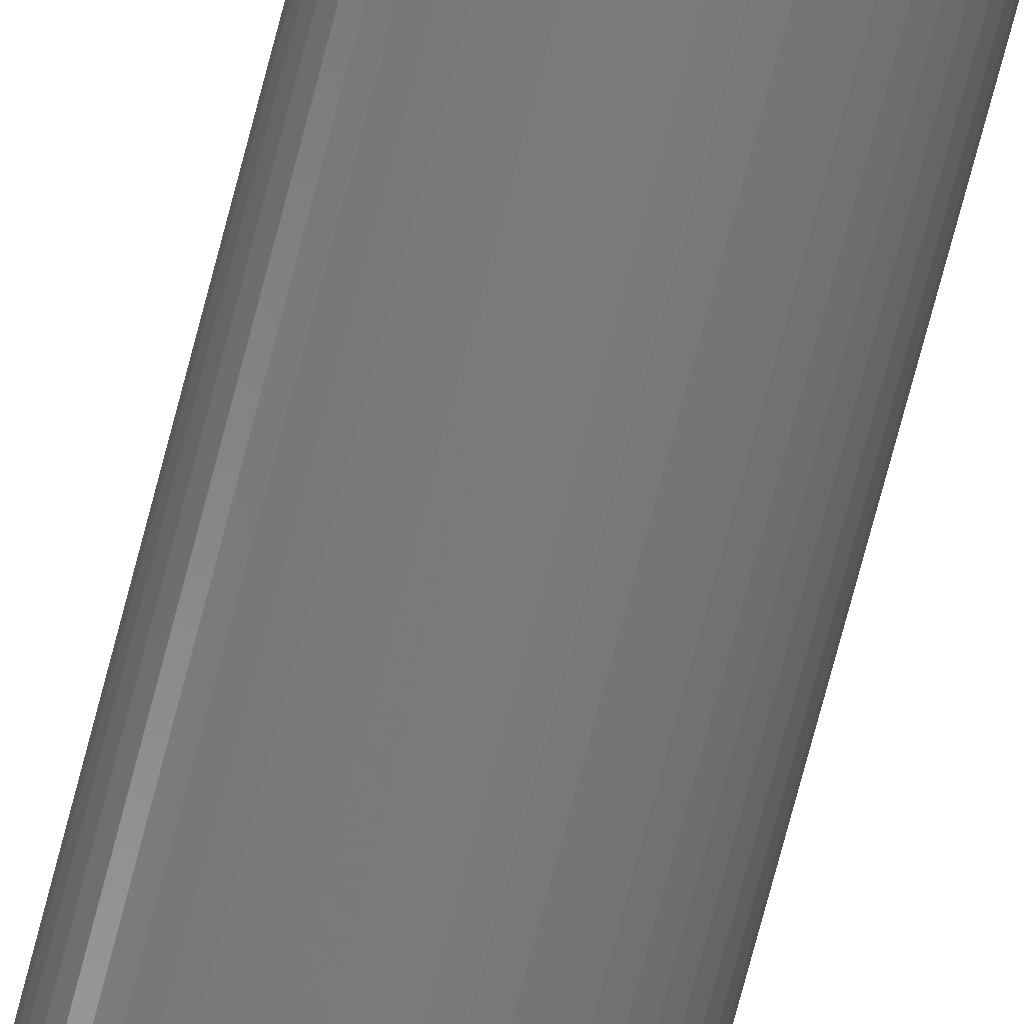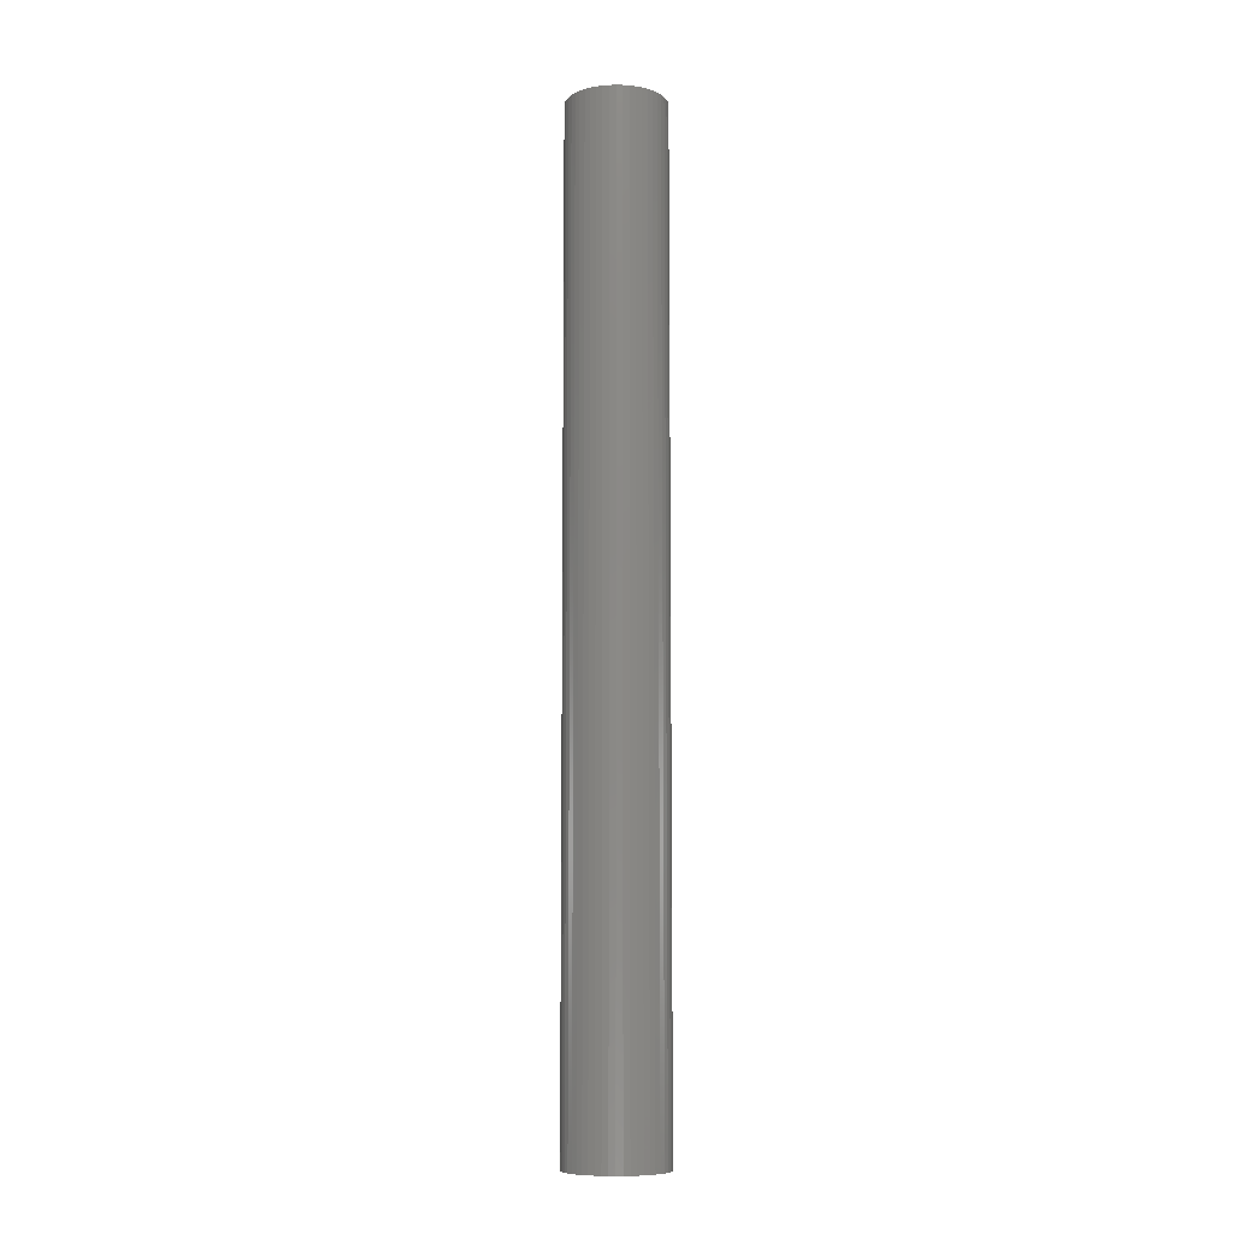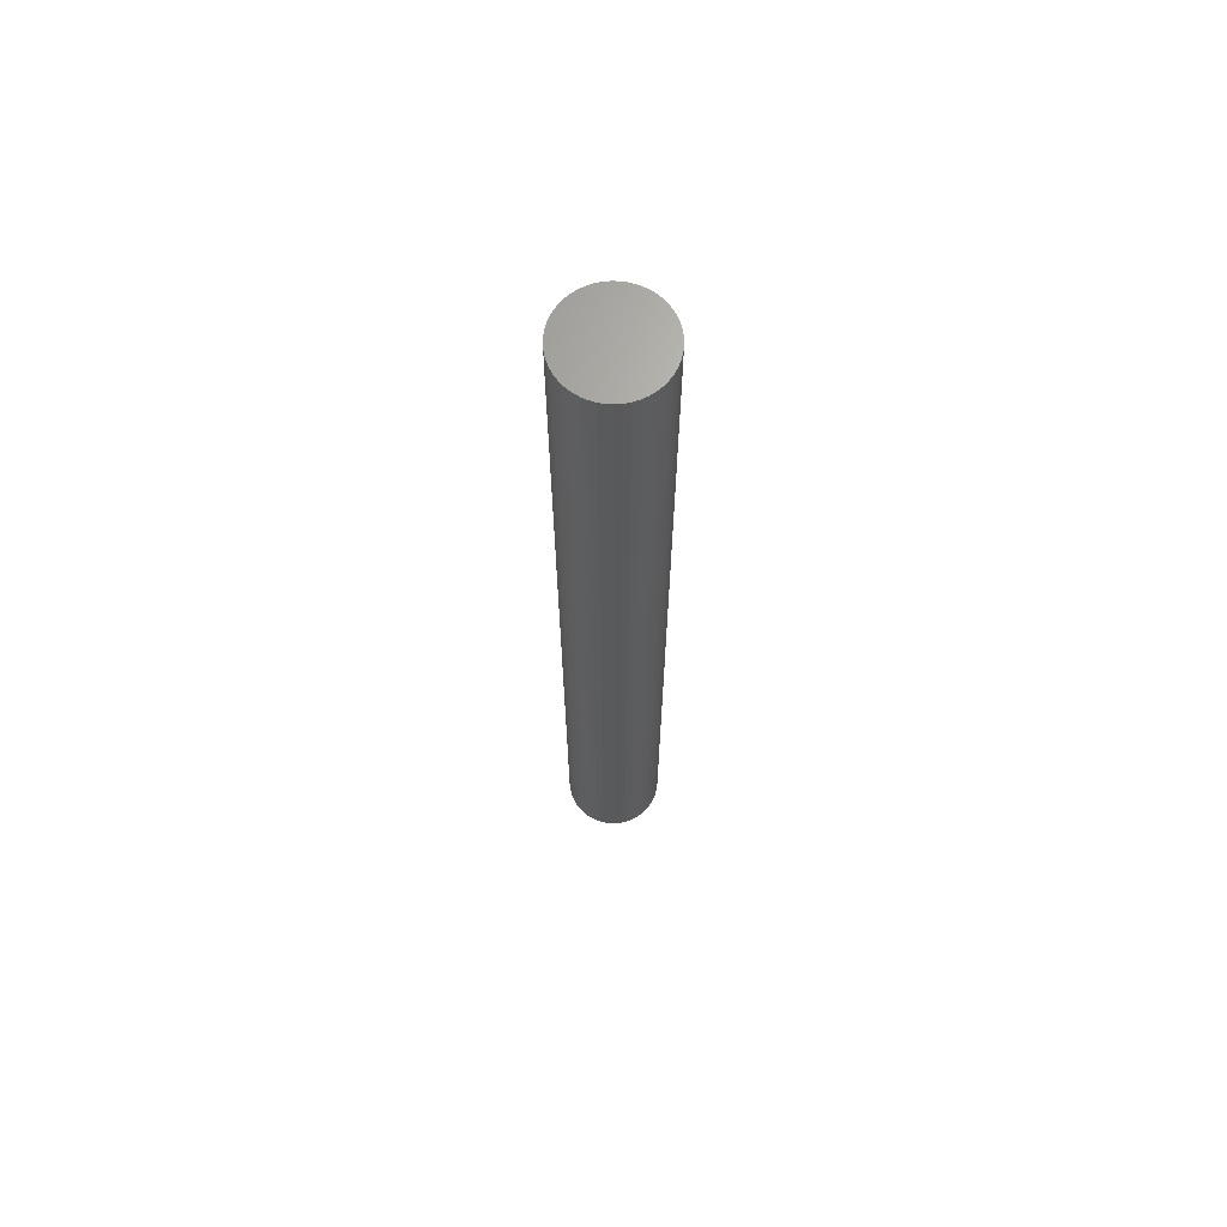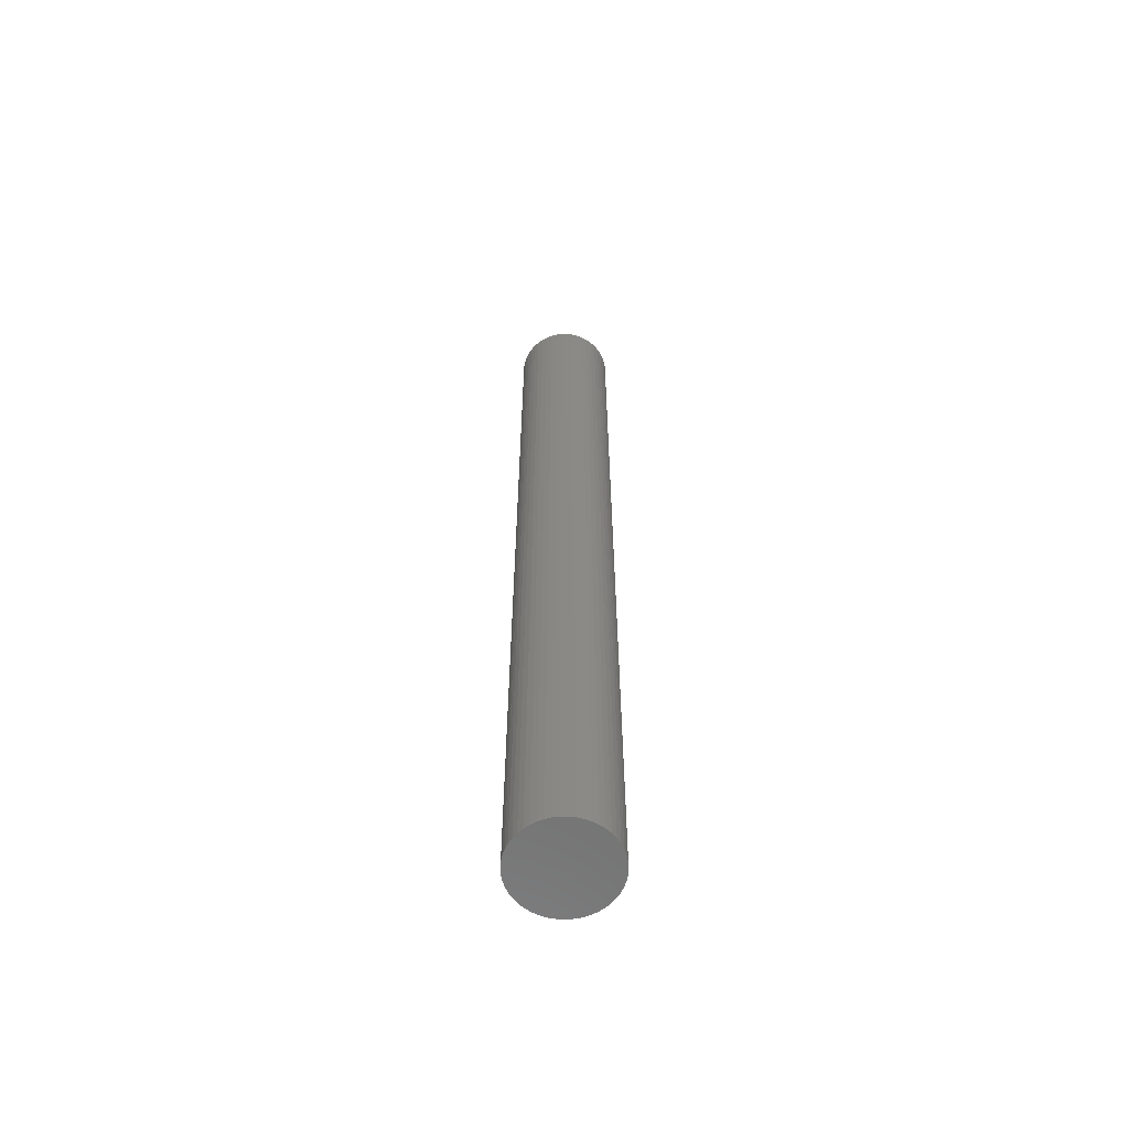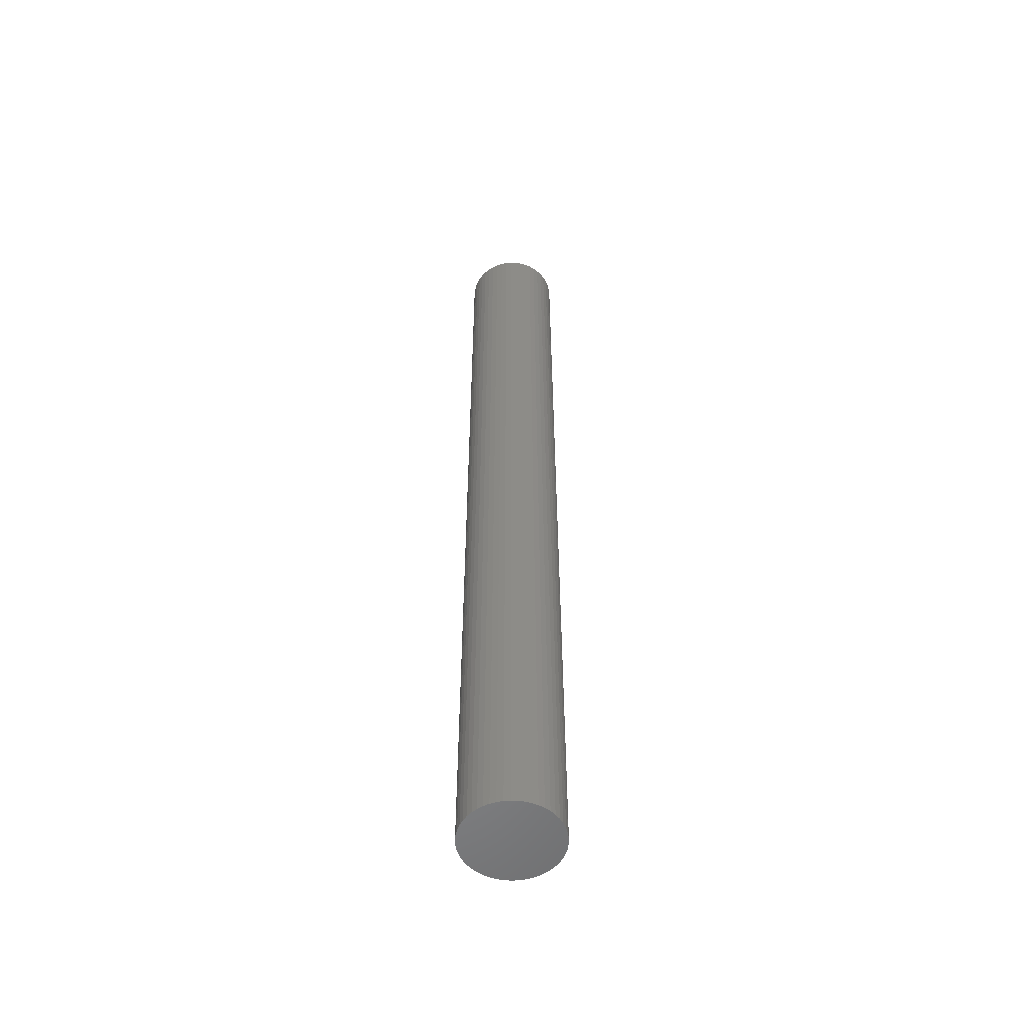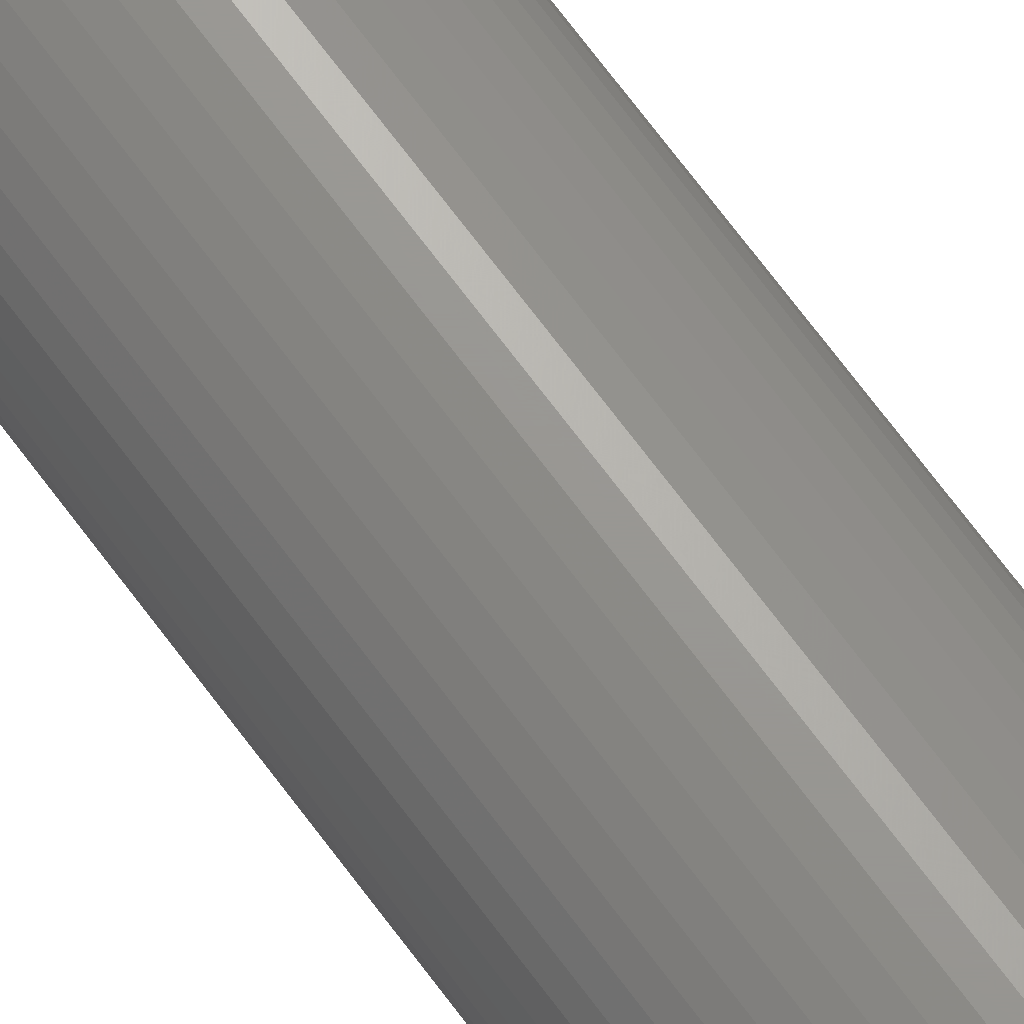
<metadata>
{"format":"stl","ext":"stl","renderer":"f3d","projection":"perspective","resolution":1024,"background":"white","views":[{"elev":-74.5,"azim":165.3,"up":"+Y"},{"elev":-9.2,"azim":-24.6,"up":"+Z"},{"elev":67.2,"azim":-126.8,"up":"+Z"},{"elev":-61.4,"azim":-165.7,"up":"+Z"},{"elev":-54.3,"azim":-146.3,"up":"+Z"},{"elev":70.0,"azim":-36.6,"up":"+Y"}]}
</metadata>
<code>
# stl→obj: 100 verts, 196 faces
v 4.85 0 48
v 4.812 0.6079 -48
v 4.812 0.6079 48
v 4.85 0 -48
v -4.85 0 -48
v -4.812 0.6079 48
v -4.812 0.6079 -48
v -4.85 0 48
v 0.3045 4.84 -48
v -0.3045 4.84 48
v 0.3045 4.84 48
v -0.3045 4.84 -48
v 4.812 -0.6079 48
v 4.698 1.206 48
v 4.698 -1.206 48
v 4.509 1.785 48
v 4.509 -1.785 48
v 4.25 2.337 48
v 4.25 -2.337 48
v 3.924 2.851 48
v 3.924 -2.851 48
v 3.535 3.32 48
v 3.535 -3.32 48
v 3.092 3.737 48
v 3.092 -3.737 48
v 2.599 4.095 48
v 2.599 -4.095 48
v 2.065 4.388 48
v 2.065 -4.388 48
v 1.499 4.613 48
v 1.499 -4.613 48
v 0.9088 4.764 48
v 0.9088 -4.764 48
v 0.3045 -4.84 48
v -0.3045 -4.84 48
v -0.9088 4.764 48
v -0.9088 -4.764 48
v -1.499 4.613 48
v -1.499 -4.613 48
v -2.065 4.388 48
v -2.065 -4.388 48
v -2.599 4.095 48
v -2.599 -4.095 48
v -3.092 3.737 48
v -3.092 -3.737 48
v -3.535 3.32 48
v -3.535 -3.32 48
v -3.924 2.851 48
v -3.924 -2.851 48
v -4.25 2.337 48
v -4.25 -2.337 48
v -4.509 1.785 48
v -4.509 -1.785 48
v -4.698 1.206 48
v -4.698 -1.206 48
v -4.812 -0.6079 48
v 3.535 3.32 -48
v 3.092 3.737 -48
v 4.812 -0.6079 -48
v 4.698 -1.206 -48
v 4.698 1.206 -48
v 4.509 -1.785 -48
v 4.509 1.785 -48
v 4.25 -2.337 -48
v 4.25 2.337 -48
v 3.924 -2.851 -48
v 3.924 2.851 -48
v 3.535 -3.32 -48
v 3.092 -3.737 -48
v 2.599 -4.095 -48
v 2.599 4.095 -48
v 2.065 -4.388 -48
v 2.065 4.388 -48
v 1.499 -4.613 -48
v 1.499 4.613 -48
v 0.9088 -4.764 -48
v 0.9088 4.764 -48
v 0.3045 -4.84 -48
v -0.3045 -4.84 -48
v -0.9088 -4.764 -48
v -0.9088 4.764 -48
v -1.499 -4.613 -48
v -1.499 4.613 -48
v -2.065 -4.388 -48
v -2.065 4.388 -48
v -2.599 -4.095 -48
v -2.599 4.095 -48
v -3.092 -3.737 -48
v -3.092 3.737 -48
v -3.535 -3.32 -48
v -3.535 3.32 -48
v -3.924 -2.851 -48
v -3.924 2.851 -48
v -4.25 -2.337 -48
v -4.25 2.337 -48
v -4.509 -1.785 -48
v -4.509 1.785 -48
v -4.698 -1.206 -48
v -4.698 1.206 -48
v -4.812 -0.6079 -48
f 1 2 3
f 2 1 4
f 5 6 7
f 6 5 8
f 9 10 11
f 10 9 12
f 3 13 1
f 14 13 3
f 14 15 13
f 16 15 14
f 16 17 15
f 18 17 16
f 18 19 17
f 20 19 18
f 20 21 19
f 22 21 20
f 22 23 21
f 24 23 22
f 24 25 23
f 26 25 24
f 26 27 25
f 28 27 26
f 28 29 27
f 30 29 28
f 30 31 29
f 32 31 30
f 32 33 31
f 11 33 32
f 11 34 33
f 10 34 11
f 10 35 34
f 36 35 10
f 36 37 35
f 38 37 36
f 38 39 37
f 40 39 38
f 40 41 39
f 42 41 40
f 42 43 41
f 44 43 42
f 44 45 43
f 46 45 44
f 46 47 45
f 48 47 46
f 48 49 47
f 50 49 48
f 50 51 49
f 52 51 50
f 52 53 51
f 54 53 52
f 54 55 53
f 6 55 54
f 6 56 55
f 56 6 8
f 57 24 22
f 24 57 58
f 59 2 4
f 60 2 59
f 60 61 2
f 62 61 60
f 62 63 61
f 64 63 62
f 64 65 63
f 66 65 64
f 66 67 65
f 68 67 66
f 68 57 67
f 69 57 68
f 69 58 57
f 70 58 69
f 70 71 58
f 72 71 70
f 72 73 71
f 74 73 72
f 74 75 73
f 76 75 74
f 76 77 75
f 78 77 76
f 78 9 77
f 79 9 78
f 79 12 9
f 80 12 79
f 80 81 12
f 82 81 80
f 82 83 81
f 84 83 82
f 84 85 83
f 86 85 84
f 86 87 85
f 88 87 86
f 88 89 87
f 90 89 88
f 90 91 89
f 92 91 90
f 92 93 91
f 94 93 92
f 94 95 93
f 96 95 94
f 96 97 95
f 98 97 96
f 98 99 97
f 100 99 98
f 100 7 99
f 7 100 5
f 89 46 44
f 46 89 91
f 83 40 38
f 40 83 85
f 21 64 19
f 64 21 66
f 16 65 18
f 65 16 63
f 73 30 28
f 30 73 75
f 71 28 26
f 28 71 73
f 97 50 95
f 50 97 52
f 12 36 10
f 36 12 81
f 15 59 13
f 59 15 60
f 74 29 31
f 29 74 72
f 14 63 16
f 63 14 61
f 3 61 14
f 61 3 2
f 18 67 20
f 67 18 65
f 75 32 30
f 32 75 77
f 58 26 24
f 26 58 71
f 95 48 93
f 48 95 50
f 93 46 91
f 46 93 48
f 99 52 97
f 52 99 54
f 85 42 40
f 42 85 87
f 13 4 1
f 4 13 59
f 72 27 29
f 27 72 70
f 90 45 47
f 45 90 88
f 94 53 96
f 53 94 51
f 92 51 94
f 51 92 49
f 100 8 5
f 8 100 56
f 79 34 35
f 34 79 78
f 20 57 22
f 57 20 67
f 77 11 32
f 11 77 9
f 7 54 99
f 54 7 6
f 87 44 42
f 44 87 89
f 81 38 36
f 38 81 83
f 69 23 25
f 23 69 68
f 84 39 41
f 39 84 82
f 86 41 43
f 41 86 84
f 90 49 92
f 49 90 47
f 96 55 98
f 55 96 53
f 76 31 33
f 31 76 74
f 78 33 34
f 33 78 76
f 17 60 15
f 60 17 62
f 19 62 17
f 62 19 64
f 70 25 27
f 25 70 69
f 23 66 21
f 66 23 68
f 80 35 37
f 35 80 79
f 98 56 100
f 56 98 55
f 82 37 39
f 37 82 80
f 88 43 45
f 43 88 86

</code>
